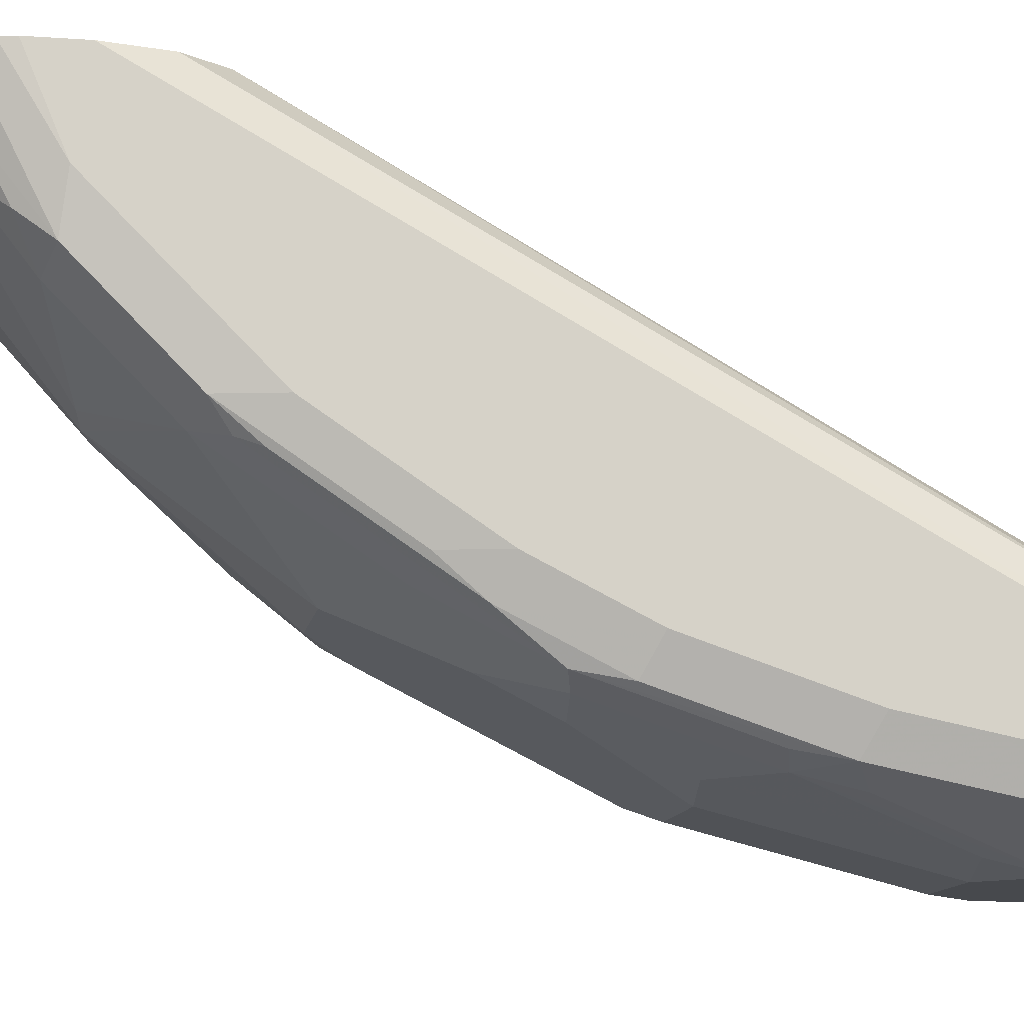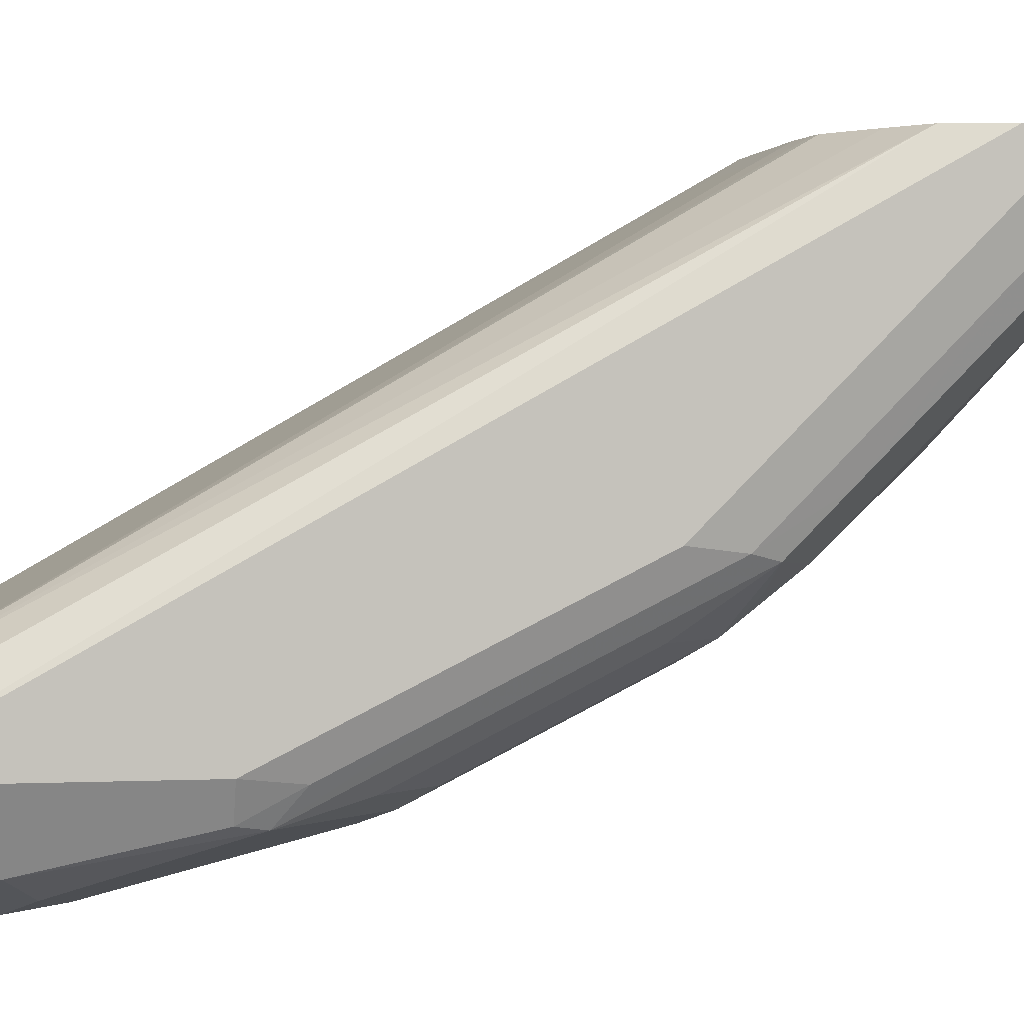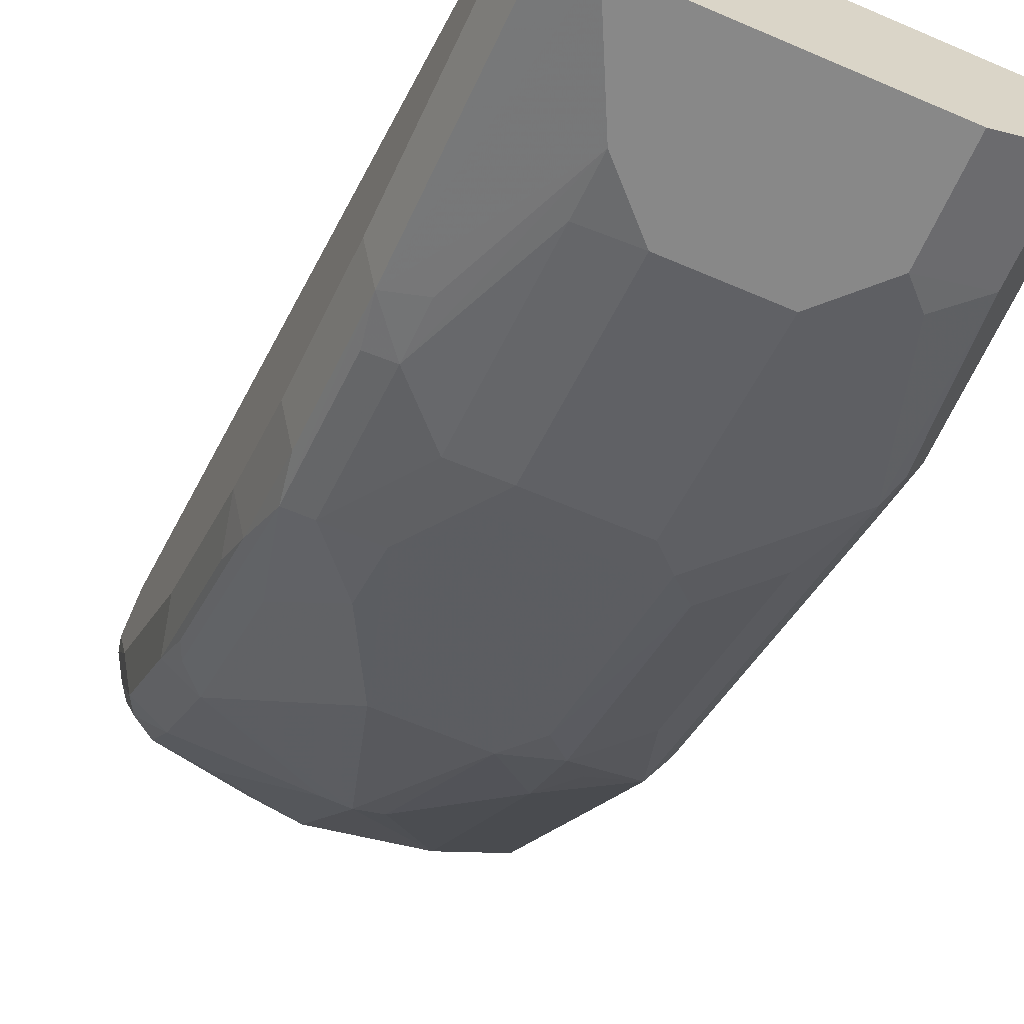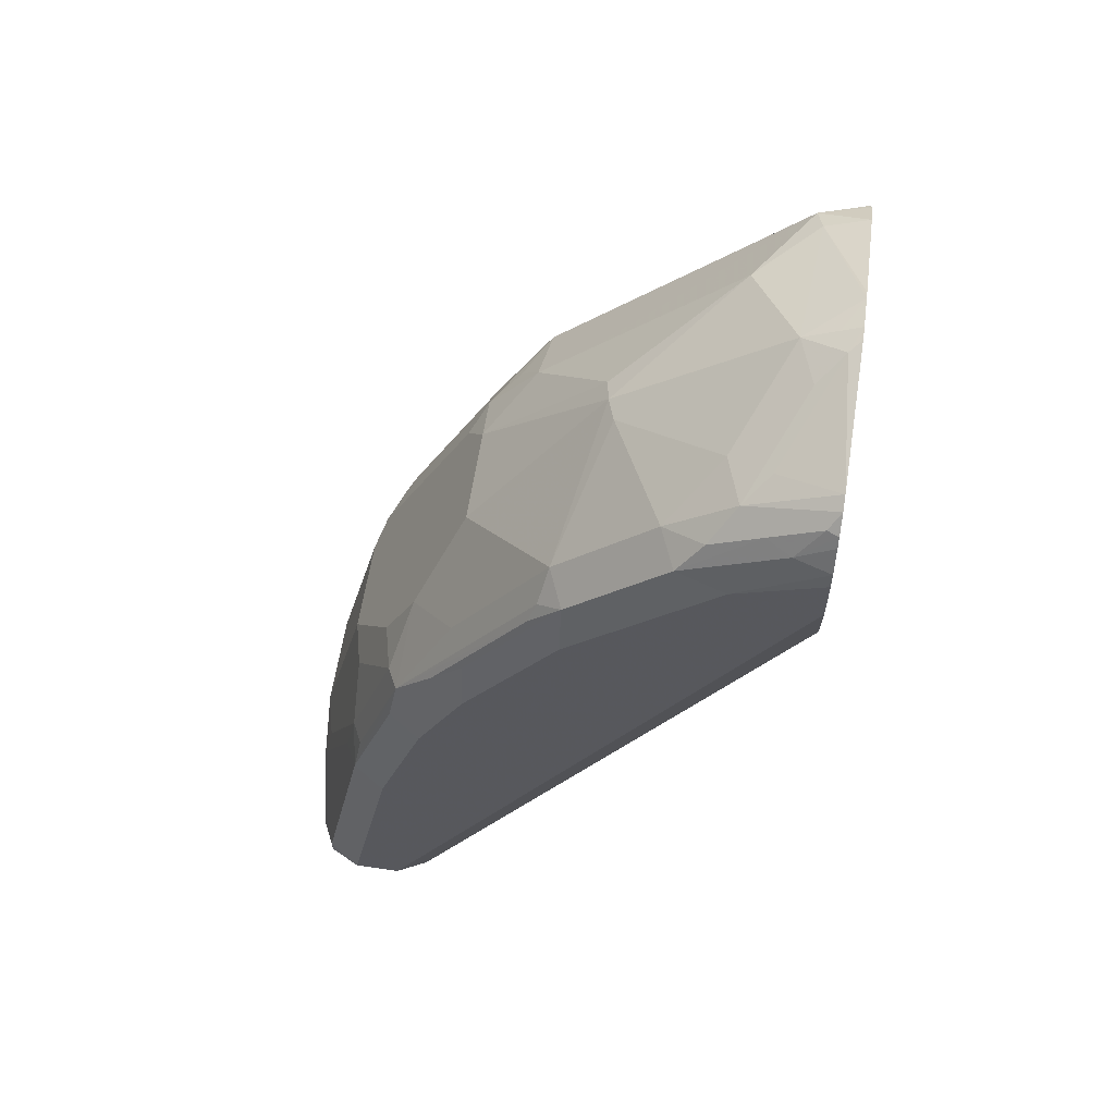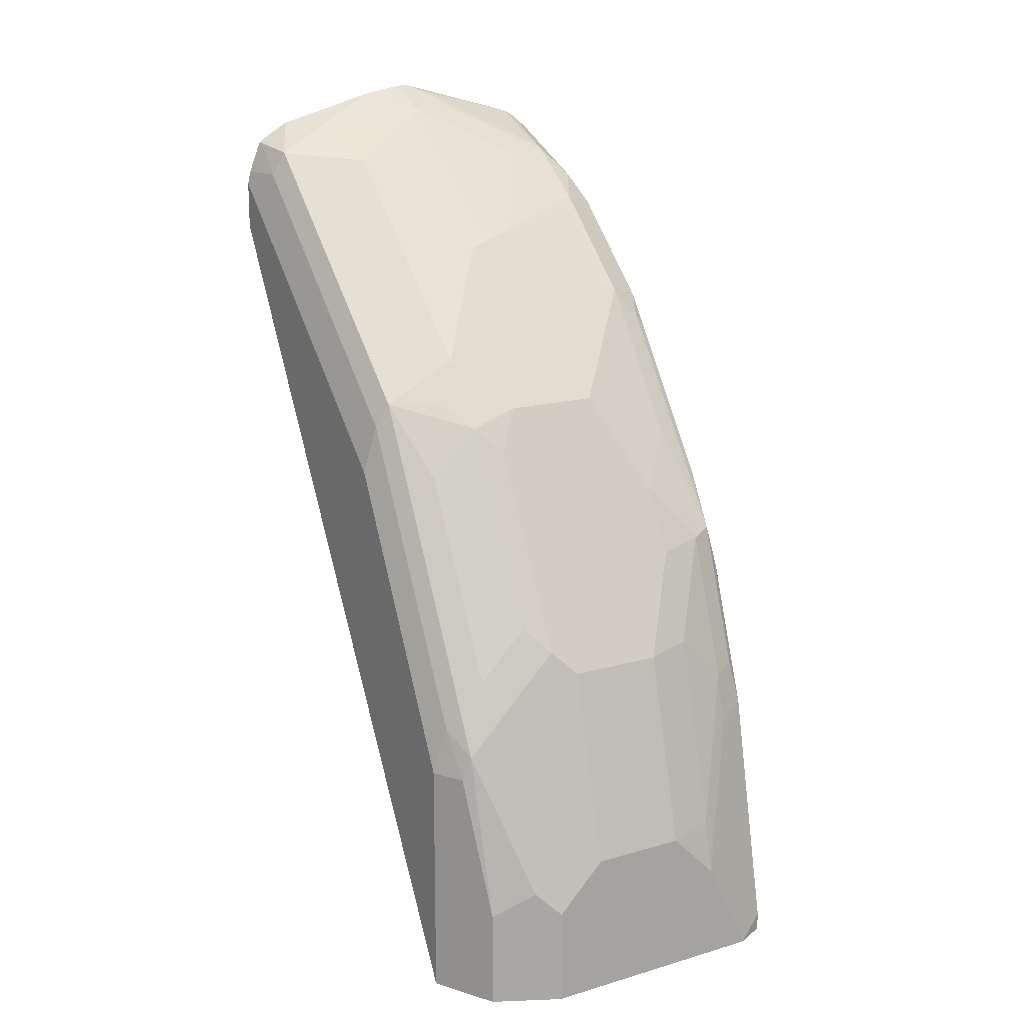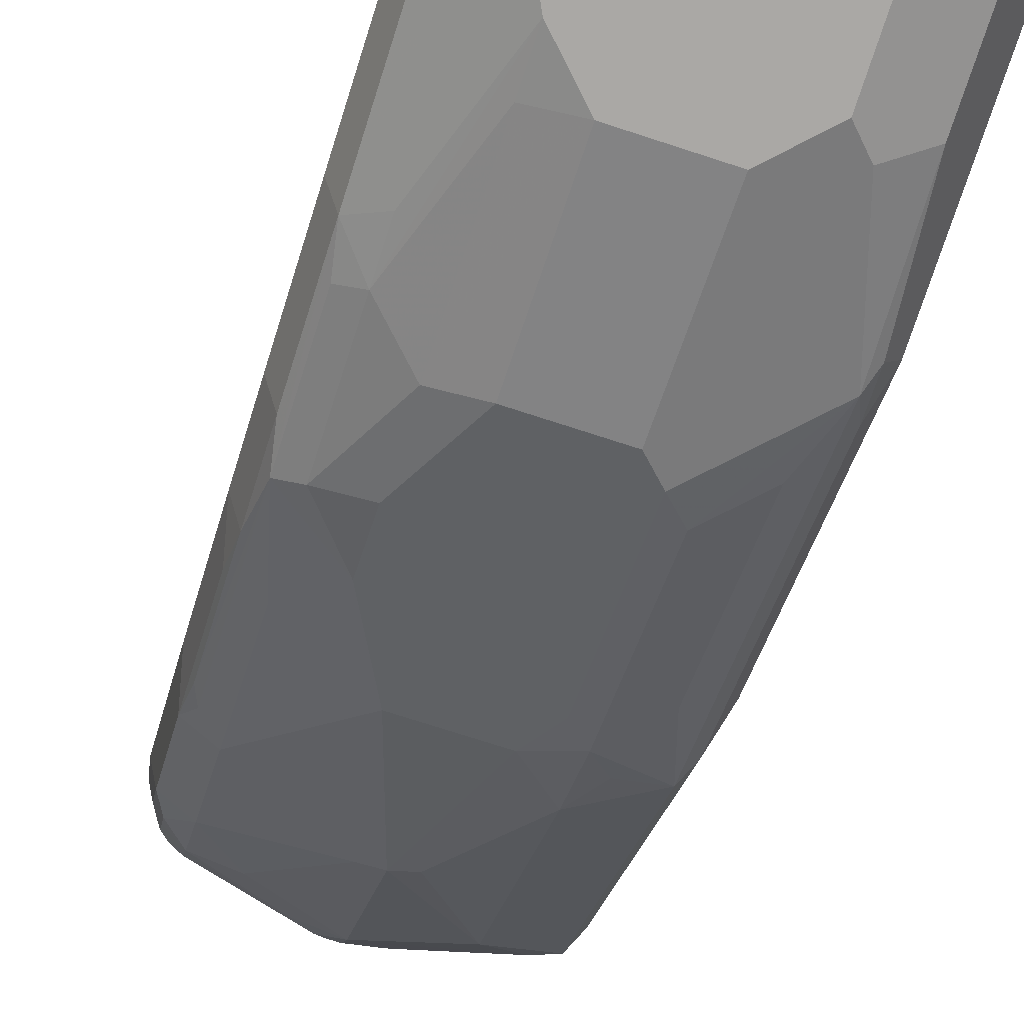
<metadata>
{"format":"obj","ext":"obj","renderer":"f3d","projection":"perspective","resolution":1024,"background":"white","views":[{"elev":-12.1,"azim":-99.5,"up":"+Z"},{"elev":1.4,"azim":79.3,"up":"+Z"},{"elev":-62.9,"azim":-23.6,"up":"+Z"},{"elev":60.3,"azim":-81.4,"up":"+Y"},{"elev":15.8,"azim":148.8,"up":"+Y"},{"elev":-75.2,"azim":-17.9,"up":"+Z"}]}
</metadata>
<code>
v 0 0.614 -0.4909
v -0.004407 0.614 -0.4909
v 0.0118 0.6118 -0.4909
v 0 0.6108 -0.4973
v -0.008102 0.6122 -0.4946
v -0.04865 0.6028 -0.4909
v 0.0143 0.6112 -0.4909
v 0.04865 0.5959 -0.5047
v 0 0.6054 -0.5081
v -0.01622 0.6061 -0.5027
v -0.04054 0.5959 -0.5108
v -0.04865 0.5899 -0.5189
v -0.05306 0.6006 -0.4909
v 0.04865 0.6015 -0.4909
v 0.05675 0.5919 -0.5068
v 0.03243 0.5892 -0.5243
v 0 0.5622 -0.5622
v -0.008102 0.5635 -0.5595
v -0.03243 0.5892 -0.5243
v -0.04865 0.573 -0.5406
v -0.05675 0.5797 -0.5271
v -0.05675 0.5878 -0.5108
v -0.05675 0.5959 -0.4946
v -0.05798 0.5953 -0.4909
v 0.05802 0.5959 -0.4909
v 0.03243 0.5406 -0.573
v 0.05946 0.5946 -0.4919
v 0.0608 0.5838 -0.5047
v 0.0608 0.5676 -0.521
v 0.05675 0.527 -0.5717
v 0.008102 0.5595 -0.5635
v -0.04865 0.5406 -0.573
v 0.01622 0.5081 -0.6054
v -0.01622 0.5081 -0.6054
v -0.0608 0.5696 -0.5352
v -0.0608 0.5534 -0.5514
v -0.0608 0.5858 -0.5027
v -0.05983 0.5922 -0.4909
v 0.05946 0.5946 -0.4909
v 0.03243 0.5243 -0.5892
v 0.06045 0.5926 -0.4909
v 0.06388 0.5838 -0.4909
v 0.06487 0.5794 -0.4909
v 0.06487 0.5676 -0.5027
v 0.06487 0.5514 -0.5189
v 0.06487 0.5027 -0.5676
v 0.0608 0.5027 -0.5858
v 0.05675 0.5108 -0.5878
v -0.05675 0.5311 -0.5757
v -0.0608 0.5372 -0.5676
v -0.04865 0.4919 -0.6054
v -0.05675 0.4582 -0.6243
v 0.03243 0.5027 -0.6061
v 0.02432 0.4946 -0.6122
v 0.01622 0.4865 -0.6162
v -0.01622 0.4865 -0.6162
v -0.03243 0.4541 -0.6324
v -0.03243 0.4757 -0.6216
v -0.06487 0.5676 -0.5189
v -0.06376 0.5843 -0.4909
v 0.04054 0.5108 -0.596
v 0.06487 0.5632 -0.4909
v 0.06487 0.4865 -0.5838
v 0.0608 0.4379 -0.6183
v 0.04865 0.4865 -0.6061
v 0.05675 0.446 -0.6203
v 0.04865 0.4541 -0.6223
v -0.05946 0.5243 -0.5784
v -0.0608 0.4885 -0.6
v -0.06487 0.5189 -0.5676
v -0.04865 0.4561 -0.6284
v -0.04865 0.4075 -0.6446
v -0.05675 0.4095 -0.6406
v -0.05946 0.3946 -0.6433
v -0.05946 0.4433 -0.627
v -0.05946 0.4757 -0.6108
v 0.03243 0.4379 -0.6385
v 0.02432 0.4298 -0.6446
v 0.01622 0.4325 -0.6433
v -0.01622 0.4325 -0.6433
v -0.01622 0.4217 -0.6487
v -0.06487 0.5794 -0.4909
v 0.0608 0.5449 -0.4909
v 0.06487 0.3077 -0.6324
v 0.06487 0.4217 -0.6162
v 0.0608 0.4054 -0.6345
v 0.05675 0.3973 -0.6446
v 0.04865 0.4217 -0.6385
v -0.06487 0.4703 -0.6
v -0.03243 0.4237 -0.6446
v -0.04865 0.3892 -0.6487
v -0.03243 0.3588 -0.6608
v -0.03243 0.3406 -0.6649
v -0.06487 0.3892 -0.6324
v -0.06487 0.4379 -0.6162
v -0.04865 0.3081 -0.6649
v -0.05946 0.3135 -0.6595
v 0.01622 0.4217 -0.6487
v -0.01622 0.3568 -0.6649
v -0.06487 0.5632 -0.4909
v 0.04865 0.5365 -0.4909
v 0.04865 0.3077 -0.6162
v 0.04954 0.3077 -0.6167
v 0.05946 0.3077 -0.6216
v 0.05405 0.3077 -0.6541
v 0.06487 0.3892 -0.6324
v 0.05946 0.3892 -0.6433
v 0.05405 0.3406 -0.6541
v 0.04054 0.3487 -0.6608
v 0.03243 0.3406 -0.6649
v 0.01622 0.3568 -0.6649
v -0.06487 0.3081 -0.6487
v -0.04865 0.3077 -0.6649
v -0.05946 0.3077 -0.6595
v -0.06224 0.5514 -0.4909
v -0.06487 0.3077 -0.6324
v 0.03243 0.5263 -0.4909
v -0.04865 0.3077 -0.6162
v 0.02801 0.5257 -0.4909
v 0.01622 0.5135 -0.4973
v 0.03243 0.3077 -0.6649
v -0.06487 0.3077 -0.6487
v -0.0608 0.5449 -0.4909
v -0.05961 0.3077 -0.6219
v -0.04894 0.3077 -0.6164
v -0.01622 0.5135 -0.4973
v -0.03243 0.5248 -0.4909
v -0.04083 0.5269 -0.4909
v -0.05158 0.5322 -0.4909
v 0.01622 0.5248 -0.4909
v -0.05946 0.3077 -0.6216
f 59 100 82
f 69 76 89
f 68 76 69
f 67 88 77
f 66 88 67
f 66 87 88
f 64 106 86
f 64 86 87
f 59 116 100
f 64 85 106
f 62 83 84
f 64 87 66
f 71 81 90
f 74 95 75
f 72 91 74
f 72 74 73
f 72 90 92
f 72 92 93
f 72 93 91
f 74 94 95
f 74 91 93
f 74 93 96
f 74 96 97
f 74 97 112
f 74 112 94
f 59 122 116
f 75 95 76
f 76 95 89
f 71 90 72
f 59 112 122
f 52 76 68
f 59 95 94
f 49 68 50
f 77 88 87
f 49 52 68
f 50 68 69
f 50 69 89
f 50 89 70
f 50 70 59
f 51 58 52
f 52 71 72
f 52 72 73
f 52 73 74
f 52 74 75
f 52 75 76
f 52 58 71
f 53 65 67
f 53 67 77
f 53 77 54
f 54 77 78
f 54 78 79
f 54 79 55
f 55 79 80
f 55 80 56
f 56 80 57
f 57 80 81
f 57 81 71
f 57 71 58
f 59 82 60
f 59 70 89
f 59 89 95
f 59 94 112
f 77 87 78
f 93 113 96
f 78 98 79
f 93 99 111
f 93 111 110
f 93 110 121
f 93 121 113
f 96 113 114
f 96 114 97
f 97 114 122
f 97 122 112
f 100 116 115
f 101 117 102
f 102 117 119
f 102 119 120
f 102 120 126
f 92 99 93
f 102 126 118
f 105 110 108
f 108 110 109
f 115 116 123
f 116 124 123
f 118 126 127
f 118 127 128
f 118 128 129
f 118 129 125
f 119 130 120
f 120 130 127
f 123 124 131
f 120 127 126
f 48 67 65
f 105 121 110
f 90 99 92
f 87 111 98
f 87 110 111
f 79 98 81
f 79 81 80
f 81 98 111
f 81 111 99
f 81 99 90
f 83 101 102
f 83 102 103
f 83 103 104
f 83 104 84
f 84 104 103
f 84 103 102
f 84 102 118
f 84 118 125
f 84 125 131
f 84 131 124
f 84 124 116
f 84 116 122
f 84 122 114
f 84 114 113
f 84 113 121
f 84 121 105
f 84 105 108
f 84 108 107
f 84 107 106
f 86 106 107
f 86 107 87
f 87 107 108
f 87 108 109
f 87 109 110
f 78 87 98
f 48 66 67
f 1 6 13
f 48 65 53
f 4 9 5
f 5 9 10
f 5 10 12
f 5 12 11
f 5 11 6
f 6 11 12
f 6 12 13
f 7 14 8
f 8 14 15
f 8 15 16
f 8 16 9
f 9 16 17
f 9 17 18
f 3 9 4
f 9 18 19
f 9 12 10
f 12 19 20
f 12 20 21
f 12 21 22
f 12 22 13
f 13 23 24
f 13 22 23
f 14 25 15
f 15 26 16
f 15 25 27
f 15 27 28
f 15 28 29
f 15 29 30
f 9 19 12
f 3 8 9
f 3 7 8
f 2 5 6
f 123 131 129
f 1 2 6
f 1 13 24
f 1 24 38
f 1 38 60
f 1 60 82
f 1 82 100
f 1 100 115
f 1 115 123
f 1 123 129
f 1 129 128
f 1 128 127
f 1 127 130
f 1 130 119
f 1 119 117
f 1 117 101
f 1 101 83
f 1 83 62
f 1 62 43
f 1 43 42
f 1 42 41
f 1 41 39
f 1 39 25
f 1 25 14
f 1 14 7
f 1 7 3
f 1 3 4
f 1 4 5
f 1 5 2
f 15 30 26
f 48 53 61
f 16 26 31
f 17 32 18
f 32 51 52
f 32 52 49
f 33 40 53
f 33 53 54
f 33 54 55
f 33 55 56
f 33 56 34
f 34 56 57
f 34 57 58
f 35 36 59
f 35 59 37
f 36 50 59
f 37 60 38
f 32 58 51
f 37 59 60
f 40 61 53
f 43 62 84
f 43 84 106
f 43 106 85
f 43 85 63
f 43 63 46
f 43 46 45
f 43 45 44
f 46 63 47
f 47 63 85
f 47 85 64
f 47 64 66
f 47 66 48
f 40 48 61
f 32 34 58
f 32 50 36
f 32 49 50
f 17 31 33
f 17 33 34
f 17 34 32
f 18 32 20
f 18 20 19
f 20 35 21
f 20 32 36
f 20 36 35
f 21 35 22
f 22 35 37
f 22 37 23
f 23 37 24
f 24 37 38
f 25 39 27
f 26 30 48
f 26 48 40
f 26 40 31
f 27 39 41
f 27 41 42
f 27 42 28
f 28 42 43
f 28 43 44
f 28 44 45
f 28 45 29
f 29 45 46
f 29 46 47
f 29 47 30
f 30 47 48
f 31 40 33
f 16 31 17
f 125 129 131

</code>
